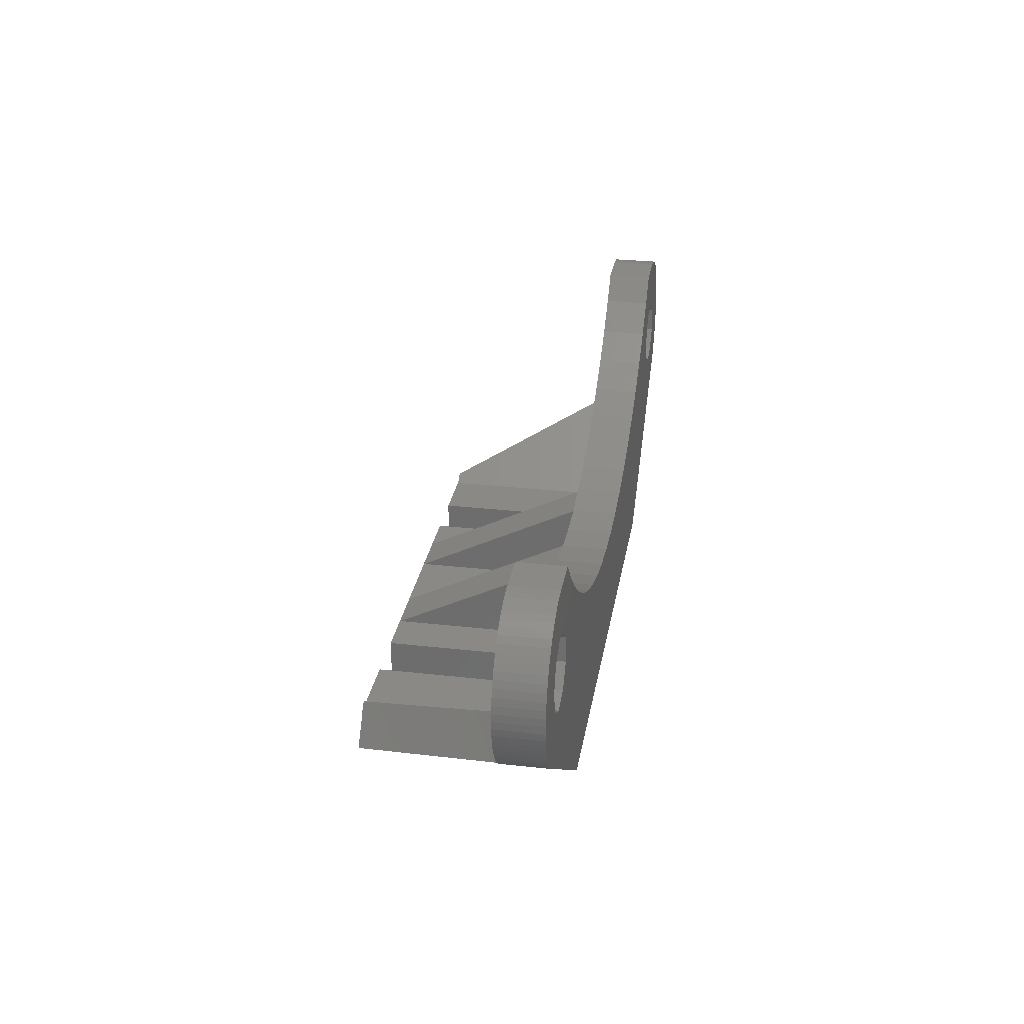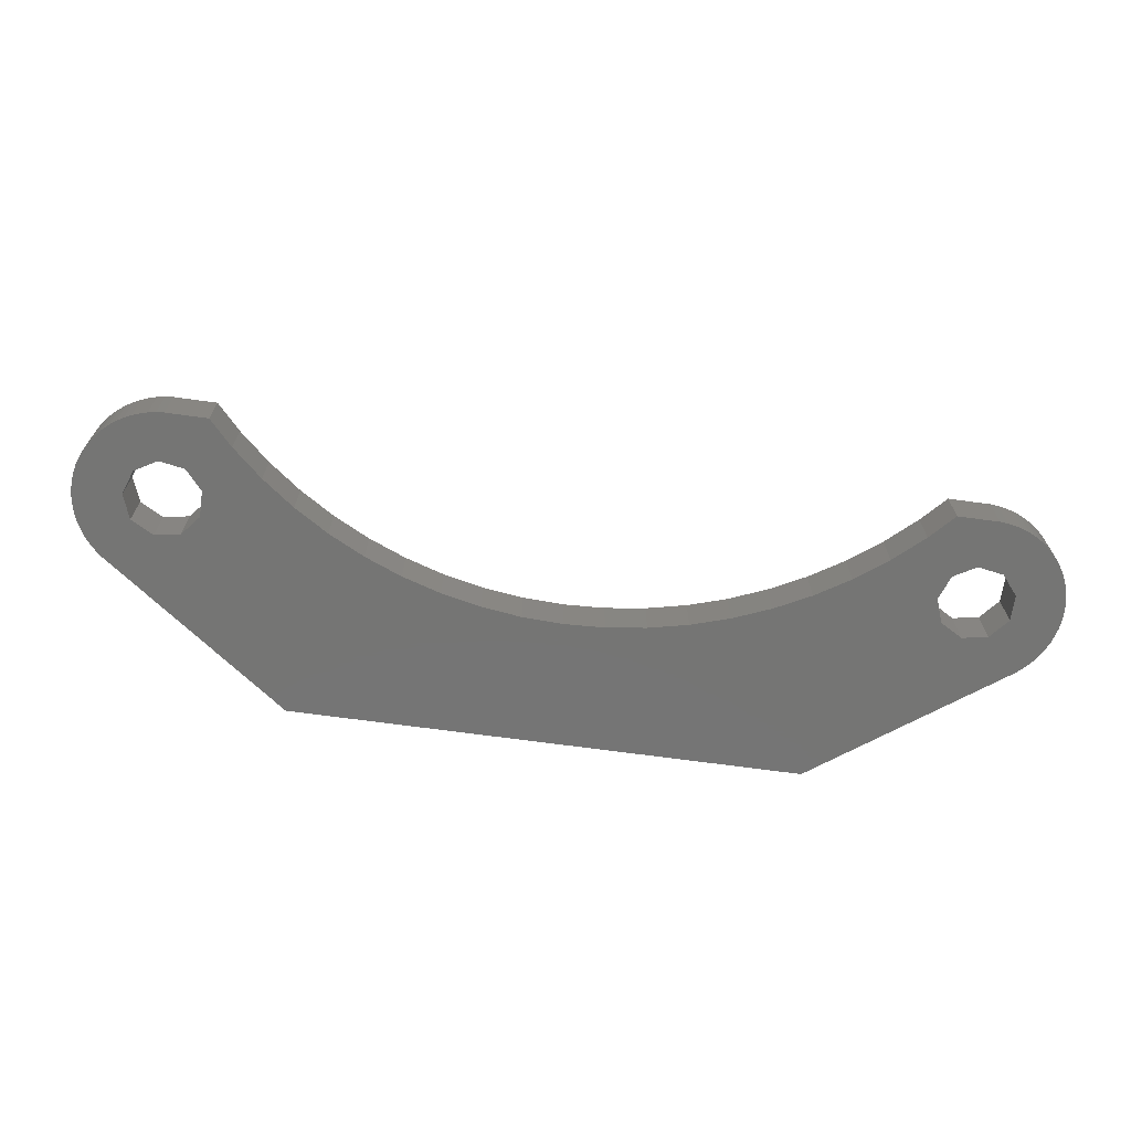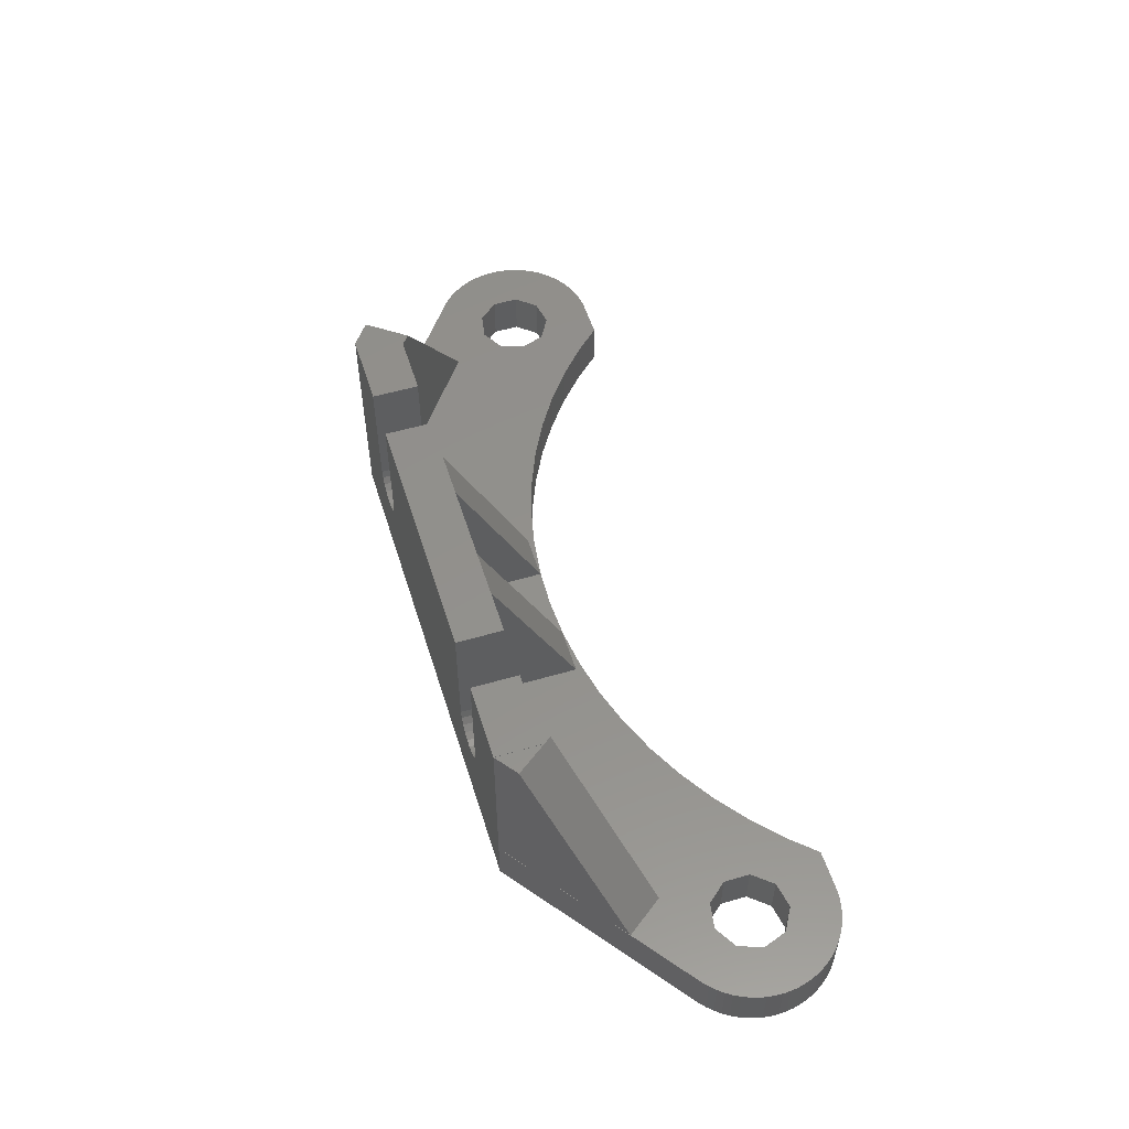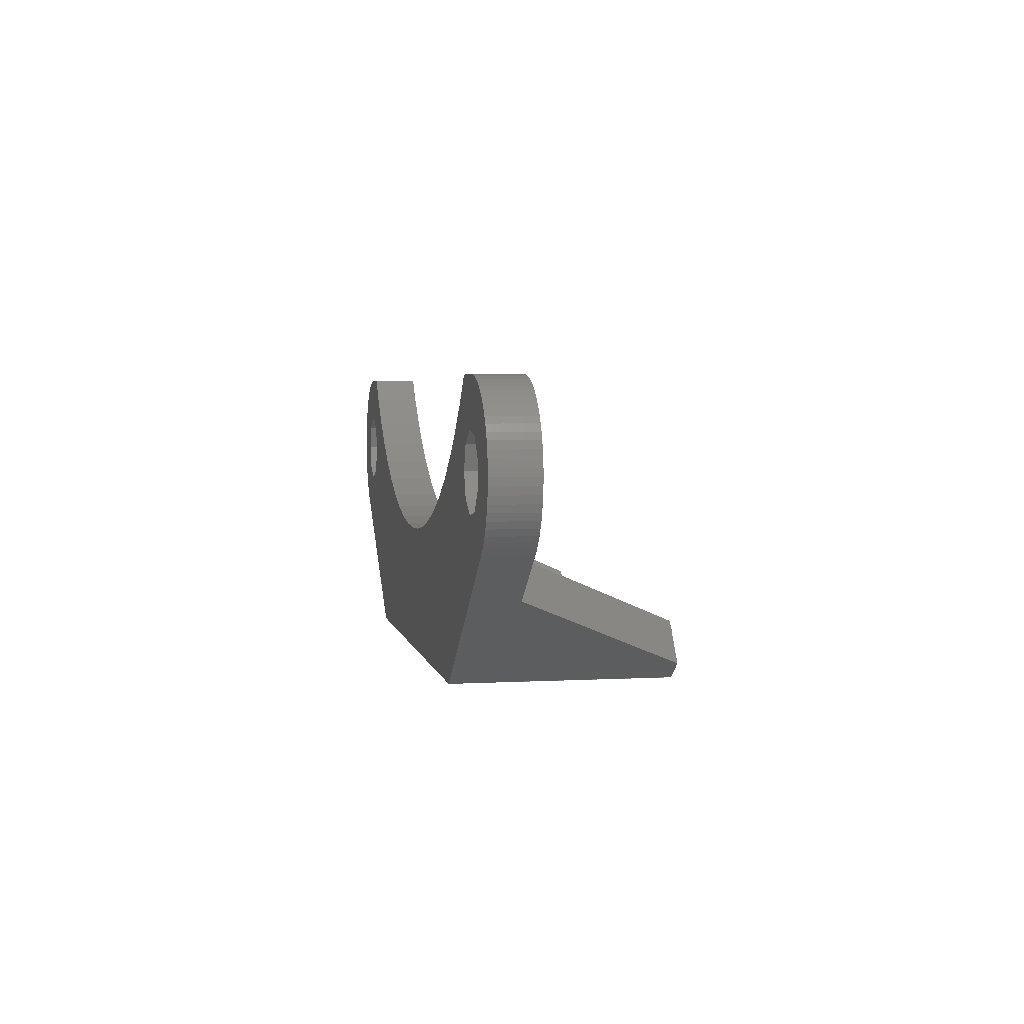
<metadata>
{"format":"stl","ext":"stl","renderer":"f3d","projection":"perspective","resolution":1024,"background":"white","views":[{"elev":28.7,"azim":99.6,"up":"+Y"},{"elev":-67.3,"azim":172.1,"up":"+Z"},{"elev":54.1,"azim":72.7,"up":"+Z"},{"elev":3.7,"azim":-100.6,"up":"+Y"}]}
</metadata>
<code>
# stl→obj: 282 verts, 568 faces
v -10.21 -28.05 0
v -10.21 -28.05 3
v -7.727 -28.84 0
v -7.727 -28.84 3
v -10.37 -35.2 4.891
v -9.877 -35.2 4.855
v -5.5 -35.2 3
v -9.877 -38.2 4.855
v -10.37 -38.2 4.891
v -10.82 -35.2 5.071
v -10.82 -38.2 5.071
v -11.21 -35.2 5.378
v -11.21 -38.2 5.378
v -11.49 -35.2 5.784
v -11.49 -38.2 5.784
v -11.63 -35.2 6.254
v -11.63 -38.2 14.01
v -11.63 -35.2 14.01
v -11.63 -38.2 6.254
v -12.62 -27.06 0
v -12.62 -27.06 3
v -14.93 -25.86 0
v -14.93 -25.86 3
v -15.49 -35.2 13.99
v -15.49 -35.2 3
v -16.14 -34.71 13.99
v -16.5 -35.2 13.99
v -16.5 -35.2 14.01
v -16.5 -38.19 13.99
v -16.5 -38.2 0
v 16.5 -38.2 0
v -16.5 -38.2 0.01
v -16.5 -38.2 14.01
v -16.5 -38.2 3
v -8.971 -38.2 5.21
v -9.397 -38.2 4.964
v 16.5 -38.2 0.01
v -16.5 -38.19 3
v -17.12 -24.46 0
v -17.12 -24.46 3
v -17.94 -37.12 13.99
v -19.19 -22.87 0
v -19.19 -22.87 3
v -2.5 -29.77 3
v 2.5 -35.2 3
v 0 -29.86 3
v -2.5 -35.2 13.97
v 2.5 -35.2 13.97
v -2.5 -35.2 3
v -2.602 -29.74 0
v -2.602 -29.74 3
v 0 -29.86 0
v -21.11 -21.11 0
v -21.11 -21.11 3
v -22.56 -25 0
v -22.56 -25 3
v -5.5 -29.77 3
v -22.56 -29.93 3
v -22.58 -19.51 0
v -22.58 -19.51 3
v -23.13 -23.43 0
v -23.13 -23.43 3
v -23.13 -26.57 0
v -23.13 -26.57 3
v -5.184 -29.4 0
v -24.35 -32.33 3
v -24.58 -22.6 0
v -24.58 -22.6 3
v -24.58 -27.4 0
v -24.58 -27.4 3
v -25.25 -19.51 0
v -25.25 -19.51 3
v -25.74 -19.55 0
v -25.74 -19.55 3
v -26.22 -22.89 0
v -26.22 -22.89 3
v -26.22 -27.11 0
v -26.22 -27.11 3
v -26.22 -19.64 0
v -26.22 -19.64 3
v -26.7 -19.77 0
v -26.7 -19.77 3
v -27.16 -19.94 0
v -27.16 -19.94 3
v -27.29 -24.17 0
v -27.29 -24.17 3
v -27.29 -25.83 0
v -27.29 -25.83 3
v -27.61 -20.16 0
v -27.61 -20.16 3
v -28.03 -20.41 0
v -28.03 -20.41 3
v -28.43 -20.7 0
v -28.43 -20.7 3
v -28.43 -29.3 0
v -28.43 -29.3 3
v -28.8 -21.02 0
v -28.8 -21.02 3
v -28.8 -28.98 0
v -28.8 -28.98 3
v -29.14 -21.38 0
v -29.14 -21.38 3
v -29.14 -28.62 0
v -29.14 -28.62 3
v -29.45 -21.77 0
v -29.45 -21.77 3
v -29.45 -28.23 0
v -29.45 -28.23 3
v -29.72 -22.18 0
v -29.72 -22.18 3
v -29.72 -27.82 0
v -29.72 -27.82 3
v -29.96 -22.61 0
v -29.96 -22.61 3
v -29.96 -27.39 0
v -29.96 -27.39 3
v -30.15 -23.07 0
v -30.15 -23.07 3
v -30.15 -26.93 0
v -30.15 -26.93 3
v -30.3 -23.54 0
v -30.3 -23.54 3
v -30.3 -26.46 0
v -30.3 -26.46 3
v -30.41 -24.02 0
v -30.41 -24.02 3
v -30.41 -25.98 0
v -30.41 -25.98 3
v -30.48 -24.51 0
v -30.48 -24.51 3
v -30.48 -25.49 0
v -30.48 -25.49 3
v -30.5 -25 0
v -30.5 -25 3
v -5.184 -29.4 3
v -5.5 -35.2 13.97
v -8.35 -35.2 14.01
v 5.5 -35.2 13.97
v 8.368 -35.2 14.01
v 8.368 -38.2 14.01
v -8.35 -35.2 6.5
v -8.35 -38.2 14.01
v 9.175 -38.2 5.071
v 8.368 -38.2 6.254
v 8.513 -38.2 5.784
v 8.79 -38.2 5.378
v -8.35 -38.2 6.5
v -8.423 -35.2 6.014
v -8.423 -38.2 6.014
v -8.637 -35.2 5.571
v -8.637 -38.2 5.571
v -8.971 -35.2 5.21
v -9.397 -35.2 4.964
v 2.602 -29.74 0
v 29.14 -28.62 0
v 28.43 -29.3 0
v 28.8 -28.98 0
v 2.5 -29.77 3
v 2.602 -29.74 3
v 10.12 -35.2 4.855
v 10.6 -35.2 4.964
v 15.49 -35.2 3
v 10.6 -38.2 4.964
v 10.12 -38.2 4.855
v 10.21 -28.05 0
v 10.21 -28.05 3
v 12.62 -27.06 0
v 28.43 -20.7 0
v 22.71 -24.17 0
v 22.71 -25.83 0
v 23.78 -22.89 0
v 12.62 -27.06 3
v 22.56 -29.93 3
v 28.43 -29.3 3
v 11.03 -35.2 5.21
v 11.03 -38.2 5.21
v 11.36 -35.2 5.571
v 11.36 -38.2 5.571
v 11.58 -35.2 6.014
v 11.58 -38.2 6.014
v 11.65 -35.2 6.5
v 11.65 -38.2 6.5
v 11.65 -35.2 14.01
v 16.5 -35.2 14.01
v 15.49 -35.2 13.99
v 16.5 -38.2 14.01
v 11.65 -38.2 14.01
v 14.93 -25.86 0
v 26.7 -19.77 0
v 27.16 -19.94 0
v 27.61 -20.16 0
v 28.03 -20.41 0
v 14.93 -25.86 3
v 25.42 -27.4 3
v 28.8 -28.98 3
v 29.14 -28.62 3
v 29.45 -28.23 3
v 29.72 -27.82 3
v 17.12 -24.46 0
v 25.25 -19.51 0
v 25.74 -19.55 0
v 26.22 -19.64 0
v 17.12 -24.46 3
v 22.71 -25.83 3
v 23.78 -27.11 3
v 16.5 -35.2 13.99
v 16.14 -34.71 13.99
v 17.94 -37.12 13.99
v 16.5 -38.19 13.99
v 24.35 -32.33 3
v 16.5 -38.19 3
v 16.5 -38.2 3
v 19.19 -22.87 0
v 19.19 -22.87 3
v 22.71 -24.17 3
v 21.11 -21.11 0
v 21.11 -21.11 3
v 23.78 -22.89 3
v 25.42 -22.6 3
v 29.72 -22.18 3
v 5.5 -29.77 3
v 5.184 -29.4 0
v 25.42 -27.4 0
v 30.15 -26.93 0
v 29.45 -28.23 0
v 29.72 -27.82 0
v 29.96 -27.39 0
v 5.184 -29.4 3
v 22.58 -19.51 0
v 22.58 -19.51 3
v 28.03 -20.41 3
v 28.43 -20.7 3
v 28.8 -21.02 3
v 29.14 -21.38 3
v 29.45 -21.77 3
v 25.25 -19.51 3
v 25.74 -19.55 3
v 26.22 -19.64 3
v 26.7 -19.77 3
v 27.16 -19.94 3
v 27.61 -20.16 3
v 23.78 -27.11 0
v 25.42 -22.6 0
v 28.8 -21.02 0
v 26.87 -23.43 0
v 29.14 -21.38 0
v 29.45 -21.77 0
v 29.72 -22.18 0
v 26.87 -23.43 3
v 30.15 -23.07 3
v 29.96 -22.61 3
v 26.87 -26.57 0
v 30.3 -26.46 0
v 26.87 -26.57 3
v 29.96 -27.39 3
v 27.44 -25 0
v 29.96 -22.61 0
v 30.15 -23.07 0
v 30.3 -23.54 0
v 30.41 -24.02 0
v 27.44 -25 3
v 30.5 -25 3
v 30.3 -23.54 3
v 30.41 -24.02 3
v 30.48 -24.51 3
v 30.41 -25.98 0
v 30.15 -26.93 3
v 30.3 -26.46 3
v 30.48 -24.51 0
v 30.5 -25 0
v 30.48 -25.49 0
v 30.41 -25.98 3
v 30.48 -25.49 3
v 7.727 -28.84 0
v 7.727 -28.84 3
v 8.368 -35.2 6.254
v 8.513 -35.2 5.784
v 5.5 -35.2 3
v 8.79 -35.2 5.378
v 9.175 -35.2 5.071
v 9.633 -35.2 4.891
v 9.633 -38.2 4.891
f 1 2 3
f 2 4 3
f 5 6 7
f 5 8 6
f 9 8 5
f 10 9 5
f 11 9 10
f 12 11 10
f 13 11 12
f 14 13 12
f 15 13 14
f 16 15 14
f 17 16 18
f 19 15 16
f 19 16 17
f 20 21 1
f 21 2 1
f 22 23 20
f 23 21 20
f 24 18 16
f 24 16 14
f 25 5 7
f 25 10 5
f 25 12 10
f 25 14 12
f 25 24 14
f 26 24 25
f 27 24 26
f 27 28 24
f 28 18 24
f 28 17 18
f 29 28 27
f 30 31 32
f 32 9 11
f 32 11 13
f 32 13 15
f 32 15 33
f 32 33 34
f 32 35 36
f 32 36 8
f 32 8 9
f 32 31 37
f 32 37 35
f 33 15 19
f 33 17 28
f 33 19 17
f 33 28 29
f 34 29 38
f 34 33 29
f 39 40 22
f 40 23 22
f 41 27 26
f 41 29 27
f 41 38 29
f 42 43 39
f 43 40 39
f 44 45 46
f 47 48 45
f 49 44 47
f 49 47 45
f 49 45 44
f 50 51 52
f 50 52 31
f 51 44 46
f 51 46 52
f 53 54 42
f 54 43 42
f 55 20 1
f 55 22 20
f 55 39 22
f 56 2 21
f 56 21 23
f 56 23 40
f 56 57 4
f 56 4 2
f 58 25 7
f 58 26 25
f 58 41 26
f 59 60 53
f 60 54 53
f 61 39 55
f 61 42 39
f 61 53 42
f 61 55 62
f 62 40 43
f 62 55 56
f 62 56 40
f 63 1 3
f 63 55 1
f 63 64 55
f 63 65 31
f 63 3 65
f 64 56 55
f 64 57 56
f 64 7 57
f 66 38 41
f 66 34 38
f 66 41 58
f 67 53 61
f 67 59 53
f 67 61 68
f 68 43 54
f 68 61 62
f 68 62 43
f 69 63 31
f 69 70 63
f 70 58 7
f 70 64 63
f 70 7 64
f 71 72 59
f 72 60 59
f 73 74 71
f 74 72 71
f 75 59 67
f 75 67 76
f 76 54 60
f 76 67 68
f 76 68 54
f 77 69 31
f 77 78 69
f 77 31 30
f 78 58 70
f 78 70 69
f 79 80 73
f 80 74 73
f 81 82 79
f 82 80 79
f 83 84 81
f 84 82 81
f 85 75 86
f 86 75 76
f 87 85 88
f 87 88 77
f 88 78 77
f 88 85 86
f 89 90 83
f 90 84 83
f 91 92 89
f 92 90 89
f 93 94 91
f 94 92 91
f 95 30 96
f 96 30 32
f 96 32 34
f 96 34 66
f 97 98 93
f 98 94 93
f 99 95 100
f 100 95 96
f 101 102 97
f 102 98 97
f 103 99 104
f 104 99 100
f 105 106 101
f 106 102 101
f 107 103 108
f 108 103 104
f 109 110 105
f 110 106 105
f 111 107 112
f 112 107 108
f 113 114 109
f 114 110 109
f 115 111 116
f 116 111 112
f 117 118 113
f 118 114 113
f 119 115 120
f 120 115 116
f 121 122 117
f 122 118 117
f 123 119 124
f 124 119 120
f 125 126 121
f 126 122 121
f 127 123 128
f 128 123 124
f 129 130 125
f 130 58 78
f 130 60 72
f 130 66 58
f 130 72 74
f 130 74 80
f 130 76 60
f 130 78 88
f 130 80 82
f 130 82 84
f 130 84 90
f 130 86 76
f 130 88 86
f 130 90 92
f 130 92 94
f 130 94 98
f 130 96 66
f 130 98 102
f 130 100 96
f 130 102 106
f 130 104 100
f 130 106 110
f 130 108 104
f 130 110 114
f 130 112 108
f 130 114 118
f 130 116 112
f 130 118 122
f 130 120 116
f 130 122 126
f 130 124 120
f 130 126 125
f 130 128 124
f 131 30 95
f 131 59 75
f 131 71 59
f 131 73 71
f 131 75 85
f 131 77 30
f 131 79 73
f 131 81 79
f 131 83 81
f 131 85 87
f 131 87 77
f 131 89 83
f 131 91 89
f 131 93 91
f 131 95 99
f 131 97 93
f 131 99 103
f 131 101 97
f 131 103 107
f 131 105 101
f 131 107 111
f 131 109 105
f 131 111 115
f 131 113 109
f 131 115 119
f 131 117 113
f 131 119 123
f 131 121 117
f 131 123 127
f 131 125 121
f 131 127 132
f 131 129 125
f 132 127 128
f 132 128 130
f 133 129 131
f 133 131 134
f 133 134 129
f 134 130 129
f 134 131 132
f 134 132 130
f 65 50 31
f 65 135 50
f 135 44 51
f 135 51 50
f 57 44 135
f 57 47 44
f 136 47 57
f 7 136 57
f 3 4 65
f 4 135 65
f 4 57 135
f 137 47 136
f 137 48 47
f 137 138 48
f 137 139 138
f 137 140 139
f 141 136 7
f 141 137 136
f 142 137 141
f 142 37 143
f 142 140 137
f 142 144 140
f 142 145 144
f 142 146 145
f 142 143 146
f 147 142 141
f 147 37 142
f 148 141 7
f 148 147 141
f 149 147 148
f 149 37 147
f 150 148 7
f 150 149 148
f 151 149 150
f 151 37 149
f 152 150 7
f 152 151 150
f 35 151 152
f 35 37 151
f 153 152 7
f 153 35 152
f 36 35 153
f 6 153 7
f 6 36 153
f 8 36 6
f 52 46 154
f 52 154 155
f 52 156 31
f 52 157 156
f 52 155 157
f 46 158 159
f 46 45 158
f 46 159 154
f 160 161 162
f 160 163 161
f 164 163 160
f 164 37 163
f 165 166 167
f 165 167 168
f 165 169 170
f 165 171 169
f 165 168 171
f 166 172 167
f 166 173 174
f 166 174 172
f 161 175 162
f 161 176 175
f 163 176 161
f 163 37 176
f 175 177 162
f 175 178 177
f 176 178 175
f 176 37 178
f 177 179 162
f 177 180 179
f 178 180 177
f 178 37 180
f 179 181 162
f 179 182 181
f 180 182 179
f 180 37 182
f 183 184 185
f 183 186 184
f 181 183 185
f 181 185 162
f 187 183 181
f 187 37 186
f 187 186 183
f 182 187 181
f 182 37 187
f 167 172 188
f 167 188 189
f 167 189 190
f 167 190 191
f 167 191 192
f 167 192 168
f 172 193 188
f 172 194 193
f 172 174 195
f 172 195 196
f 172 196 197
f 172 197 198
f 172 198 194
f 188 193 199
f 188 199 200
f 188 200 201
f 188 201 202
f 188 202 189
f 193 203 199
f 193 204 203
f 193 205 204
f 193 194 205
f 185 206 207
f 185 184 206
f 162 185 207
f 162 207 173
f 207 206 208
f 207 208 173
f 209 208 206
f 209 210 208
f 211 210 209
f 31 156 37
f 37 212 186
f 37 156 174
f 37 174 212
f 186 206 184
f 186 209 206
f 186 211 209
f 212 211 186
f 212 210 211
f 212 174 210
f 199 203 213
f 199 213 200
f 203 214 213
f 203 215 214
f 203 204 215
f 208 210 173
f 213 214 216
f 213 216 200
f 214 217 216
f 214 215 218
f 214 218 219
f 214 219 220
f 214 220 217
f 158 221 159
f 158 138 221
f 48 138 158
f 45 48 158
f 154 159 222
f 154 223 224
f 154 225 155
f 154 226 225
f 154 227 226
f 154 224 227
f 154 222 223
f 159 228 222
f 159 221 228
f 216 217 229
f 216 229 200
f 217 230 229
f 217 231 230
f 217 232 231
f 217 233 232
f 217 234 233
f 217 235 234
f 217 220 235
f 173 210 174
f 229 230 200
f 230 236 200
f 230 237 236
f 230 238 237
f 230 239 238
f 230 240 239
f 230 241 240
f 230 231 241
f 169 171 215
f 215 171 218
f 170 169 204
f 170 204 242
f 204 169 215
f 204 205 242
f 171 243 218
f 171 168 244
f 171 244 243
f 218 243 219
f 242 205 223
f 205 194 223
f 200 236 201
f 236 237 201
f 243 245 219
f 243 244 246
f 243 246 247
f 243 247 248
f 243 248 245
f 219 245 249
f 219 249 250
f 219 251 220
f 219 250 251
f 223 194 252
f 223 252 253
f 223 253 224
f 194 254 252
f 194 198 255
f 194 255 254
f 201 237 202
f 237 238 202
f 202 238 189
f 238 239 189
f 189 239 190
f 239 240 190
f 245 256 249
f 245 248 257
f 245 257 258
f 245 258 259
f 245 259 260
f 245 260 256
f 249 256 261
f 249 261 262
f 249 263 250
f 249 264 263
f 249 265 264
f 249 262 265
f 252 254 256
f 252 256 266
f 252 266 253
f 254 261 256
f 254 255 267
f 254 267 268
f 254 268 261
f 190 240 191
f 240 241 191
f 256 260 269
f 256 269 270
f 256 271 266
f 256 270 271
f 261 268 272
f 261 272 273
f 261 273 262
f 191 241 192
f 241 231 192
f 192 231 168
f 231 232 168
f 168 232 244
f 232 233 244
f 156 157 174
f 174 157 195
f 244 233 246
f 233 234 246
f 157 155 195
f 195 155 196
f 246 234 247
f 234 235 247
f 155 225 196
f 196 225 197
f 247 235 248
f 235 220 248
f 225 226 197
f 197 226 198
f 248 220 257
f 220 251 257
f 226 227 198
f 198 227 255
f 257 251 258
f 251 250 258
f 227 224 255
f 255 224 267
f 258 250 259
f 250 263 259
f 224 253 267
f 267 253 268
f 259 263 260
f 263 264 260
f 253 266 268
f 268 266 272
f 260 264 269
f 264 265 269
f 266 271 272
f 272 271 273
f 269 265 270
f 265 262 270
f 271 270 273
f 273 270 262
f 222 170 242
f 222 242 223
f 222 228 274
f 222 274 170
f 228 221 275
f 228 275 274
f 221 162 173
f 221 173 275
f 138 139 276
f 138 276 277
f 278 162 221
f 278 221 138
f 278 138 277
f 278 277 279
f 278 279 280
f 278 280 281
f 278 281 162
f 274 165 170
f 274 275 165
f 275 166 165
f 275 173 166
f 276 145 277
f 140 276 139
f 144 276 140
f 144 145 276
f 277 146 279
f 145 146 277
f 279 143 280
f 146 143 279
f 280 282 281
f 143 37 282
f 143 282 280
f 281 160 162
f 281 164 160
f 282 164 281
f 282 37 164

</code>
